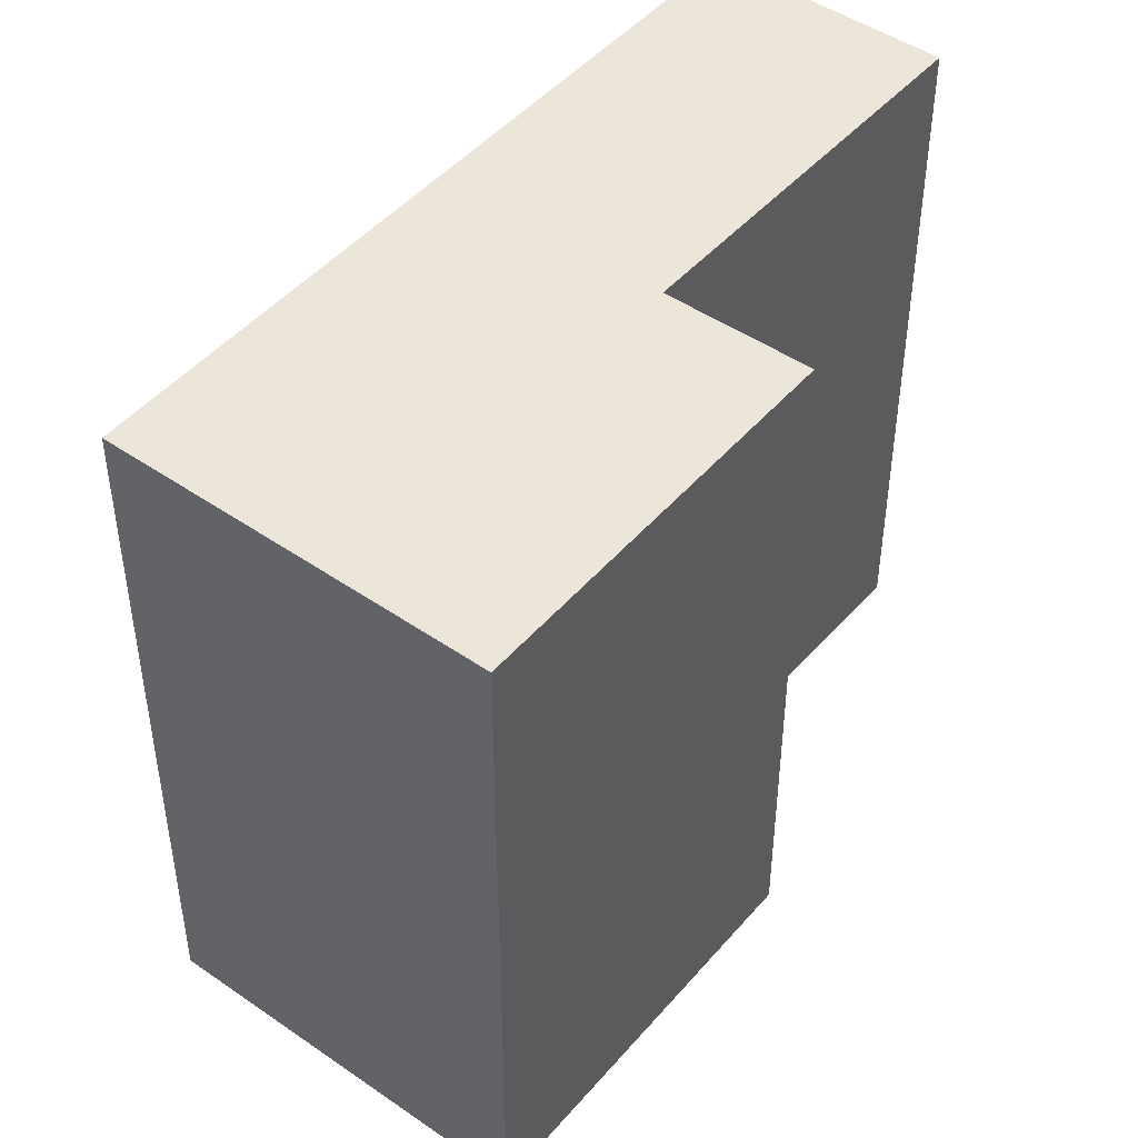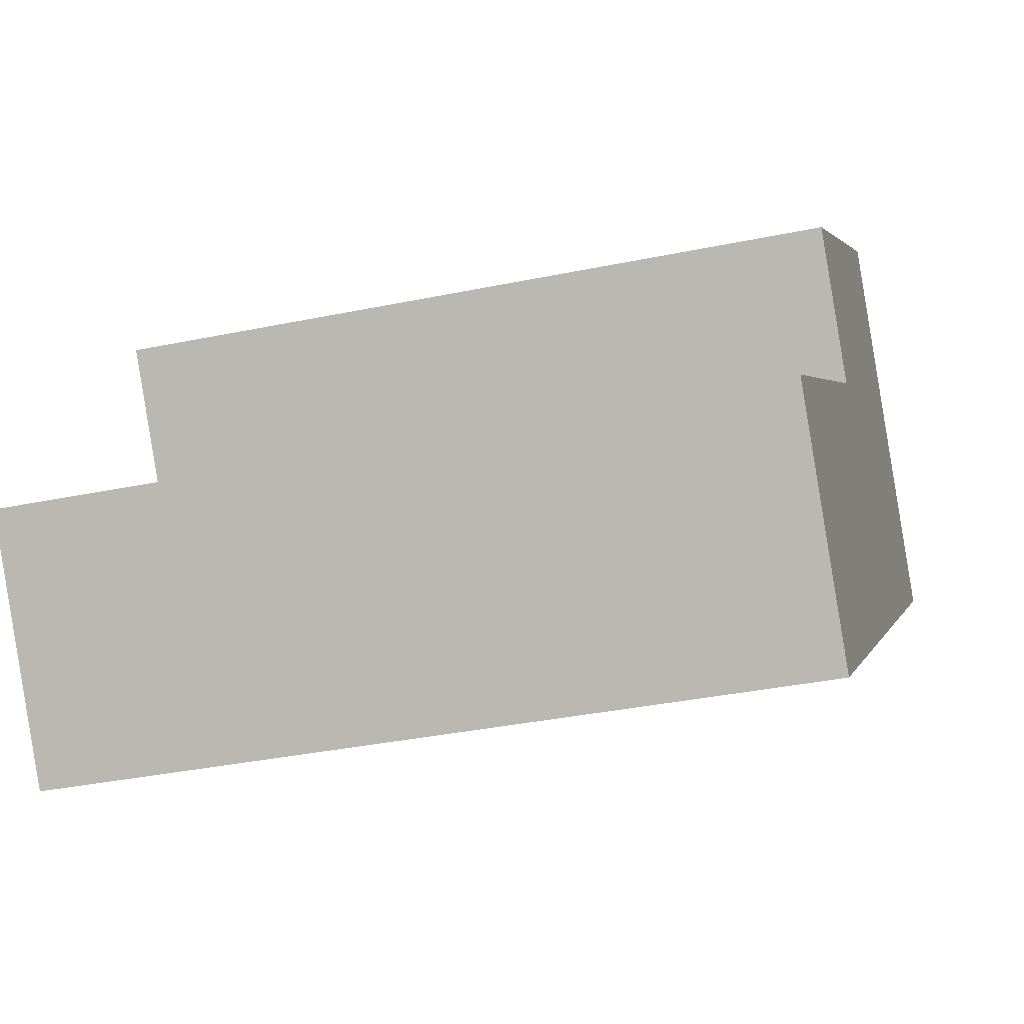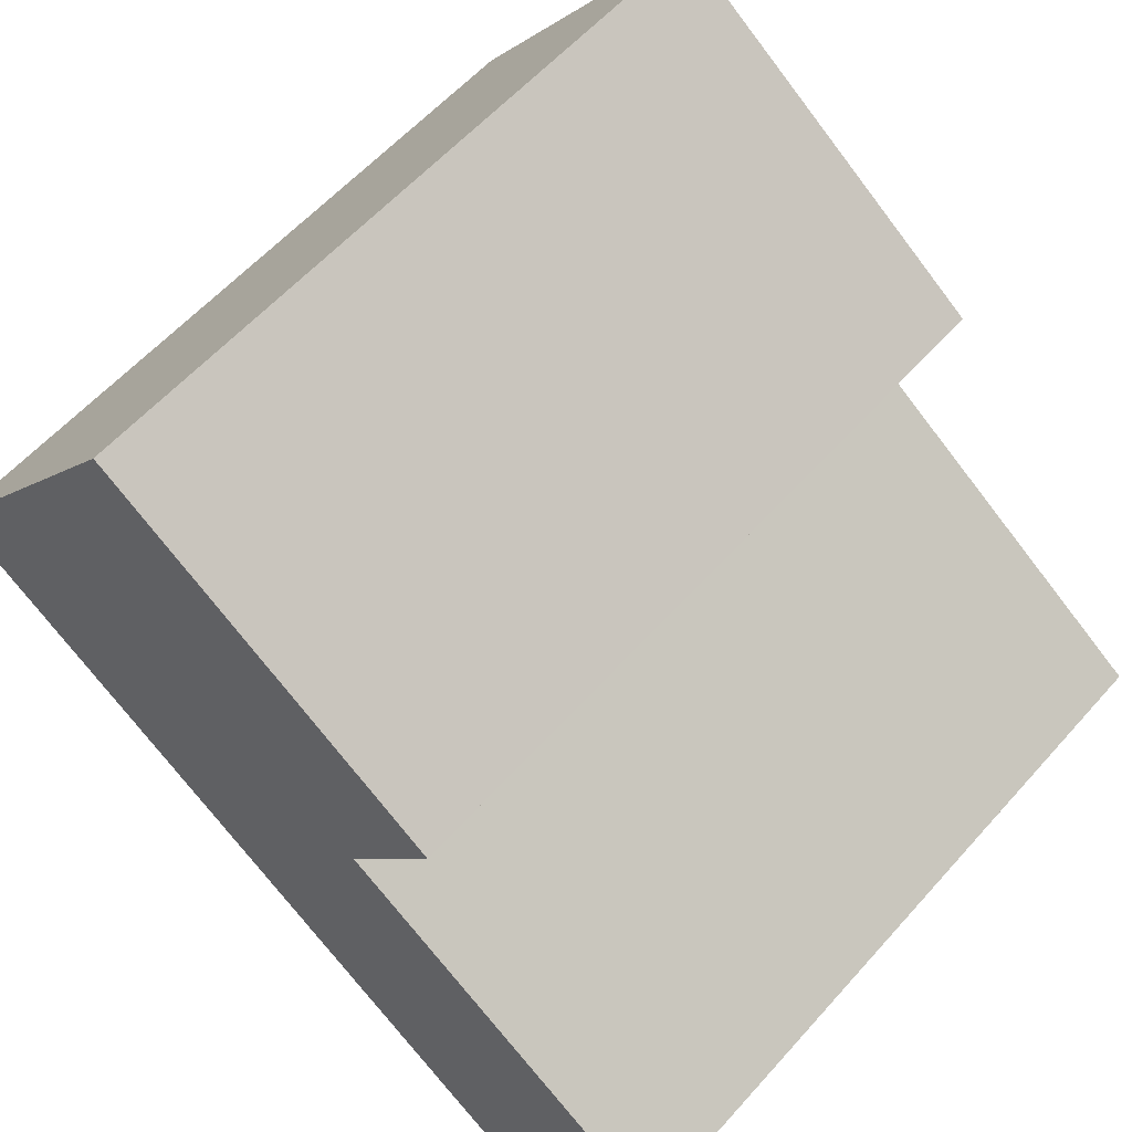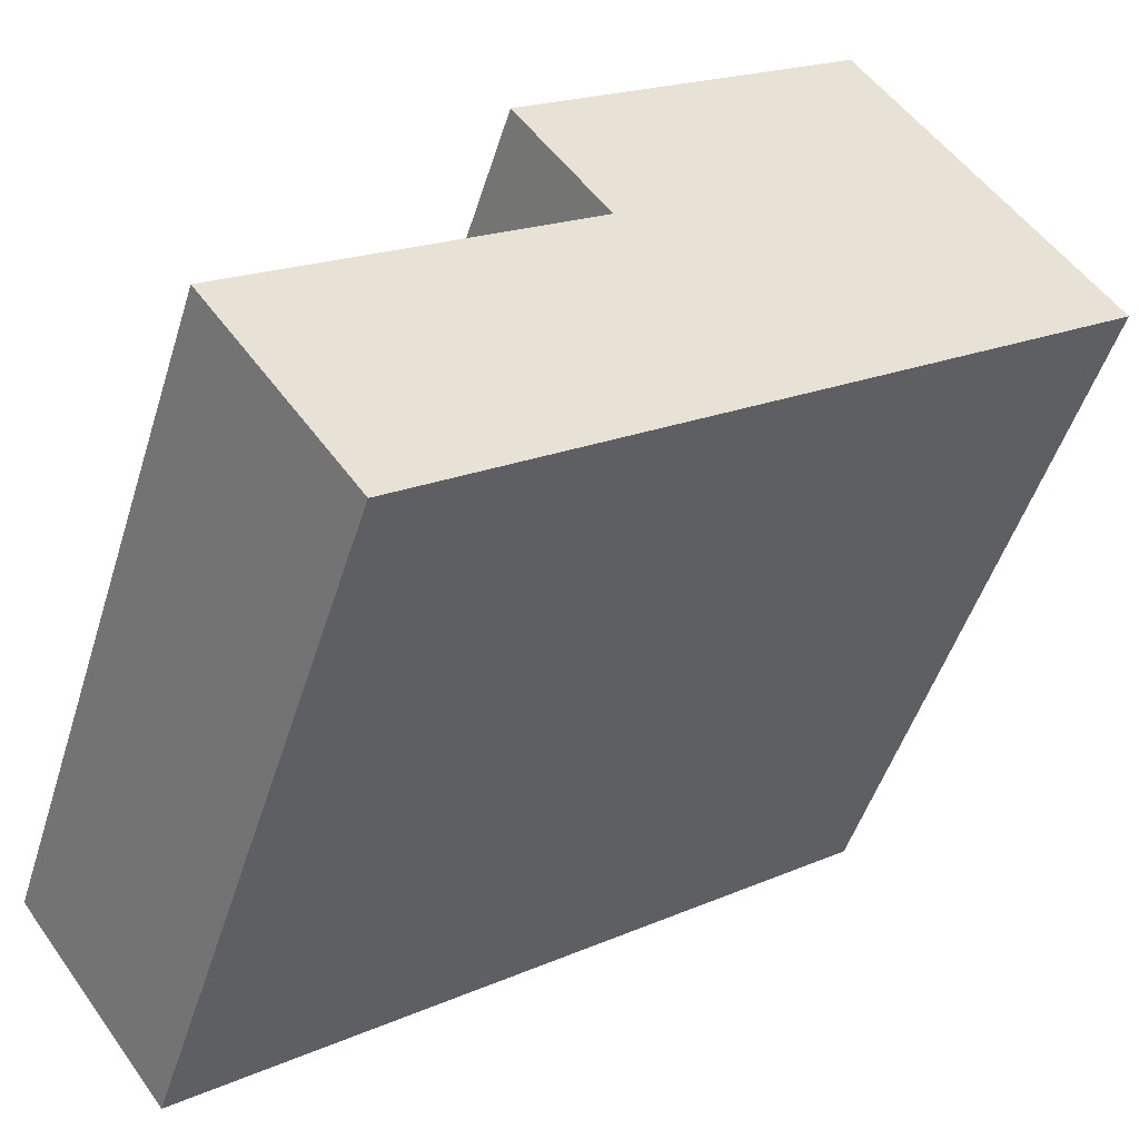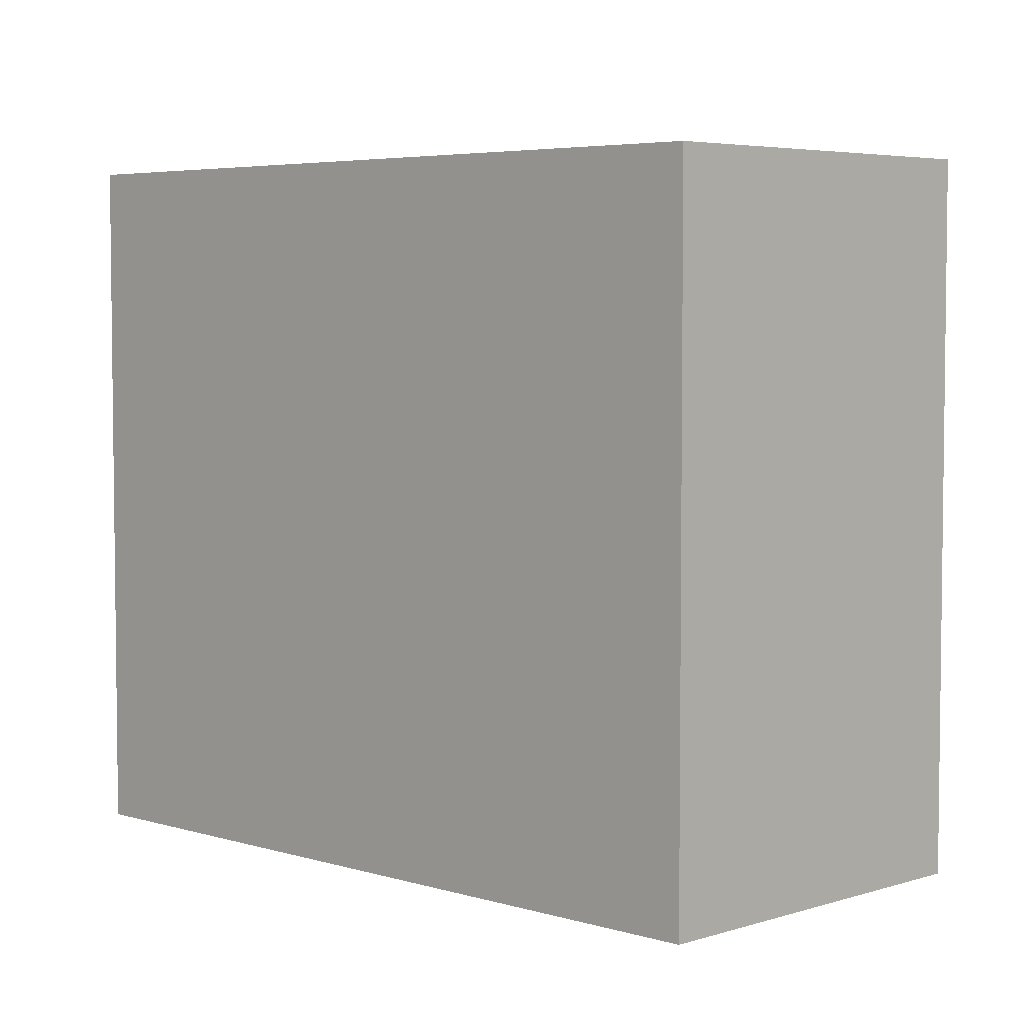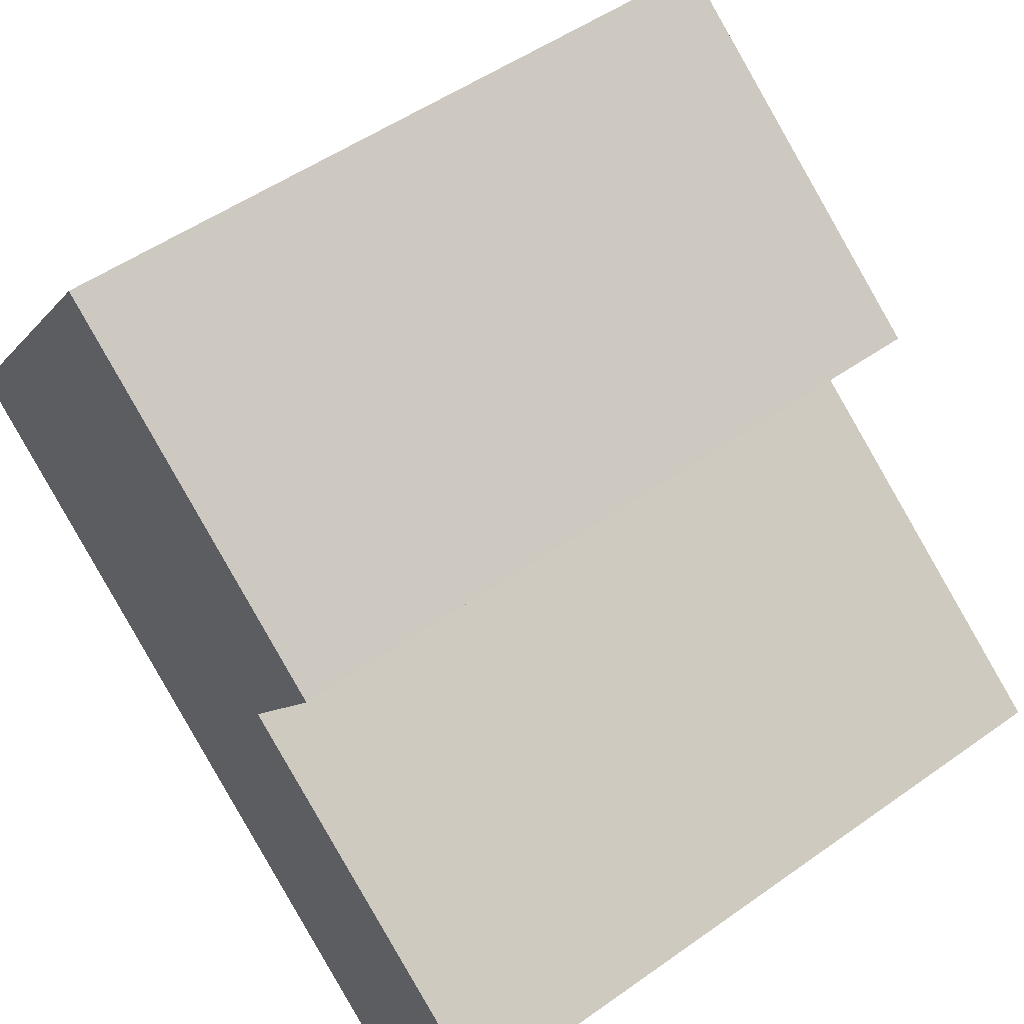
<metadata>
{"format":"obj","ext":"obj","renderer":"f3d","projection":"perspective","resolution":1024,"background":"white","views":[{"elev":46.9,"azim":-15.3,"up":"+Y"},{"elev":-35.1,"azim":105.5,"up":"+Z"},{"elev":58.0,"azim":41.0,"up":"+Z"},{"elev":-49.3,"azim":162.9,"up":"+Z"},{"elev":4.7,"azim":-99.0,"up":"+Y"},{"elev":50.7,"azim":52.1,"up":"+Z"}]}
</metadata>
<code>
v  5.914 6.322 -4.378
v  4.247 6.322 -0.436
v  7.232 6.322 -2.599
v  0 6.322 3.871e-16
v  2.104 6.322 2.842
v  5.062 6.322 0.652
v  7.232 1.591e-16 -2.599
v  5.914 2.681e-16 -4.378
v  5.062 -3.992e-17 0.652
v  4.247 2.67e-17 -0.436
v  0 0 0
v  2.104 -1.74e-16 2.842
g defaultobject
f 1 2 3
f 2 1 4
f 2 4 5
f 5 6 2
f 7 1 3
f 1 7 8
f 9 2 6
f 2 9 10
f 8 4 1
f 4 8 11
f 11 5 4
f 5 11 12
f 12 6 5
f 6 12 9
f 10 3 2
f 3 10 7
f 7 11 8
f 11 7 10
f 11 10 9
f 11 9 12

</code>
